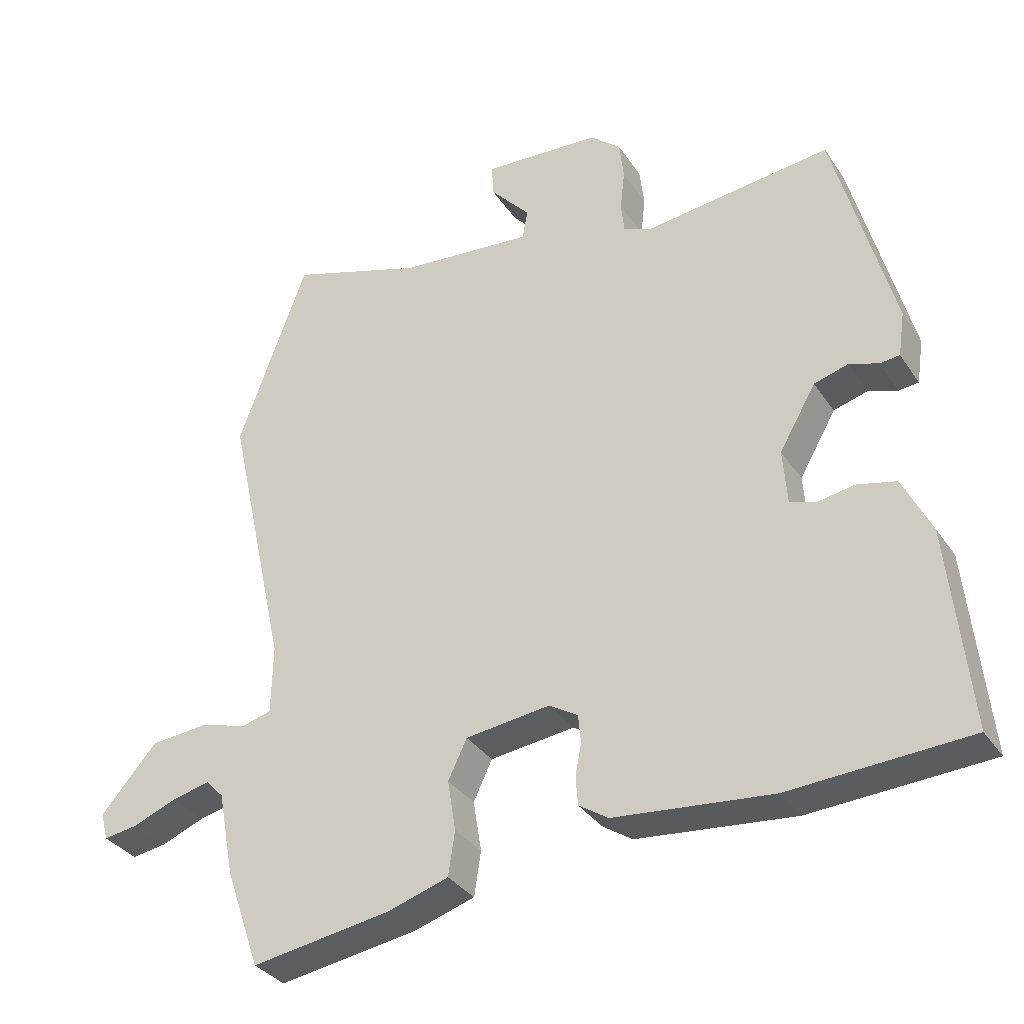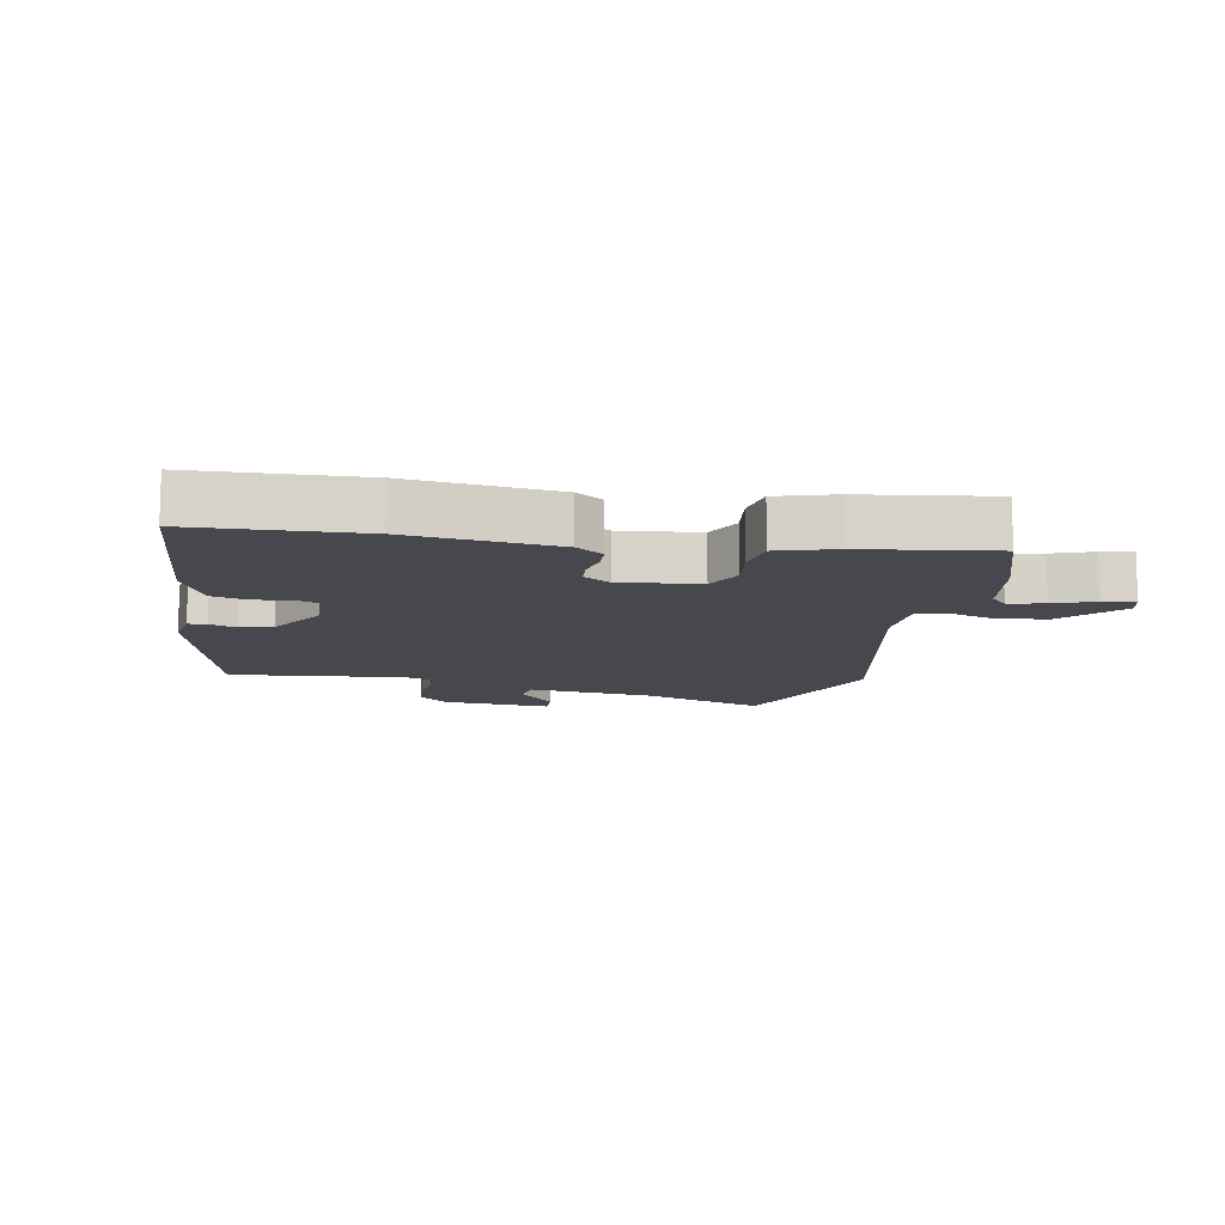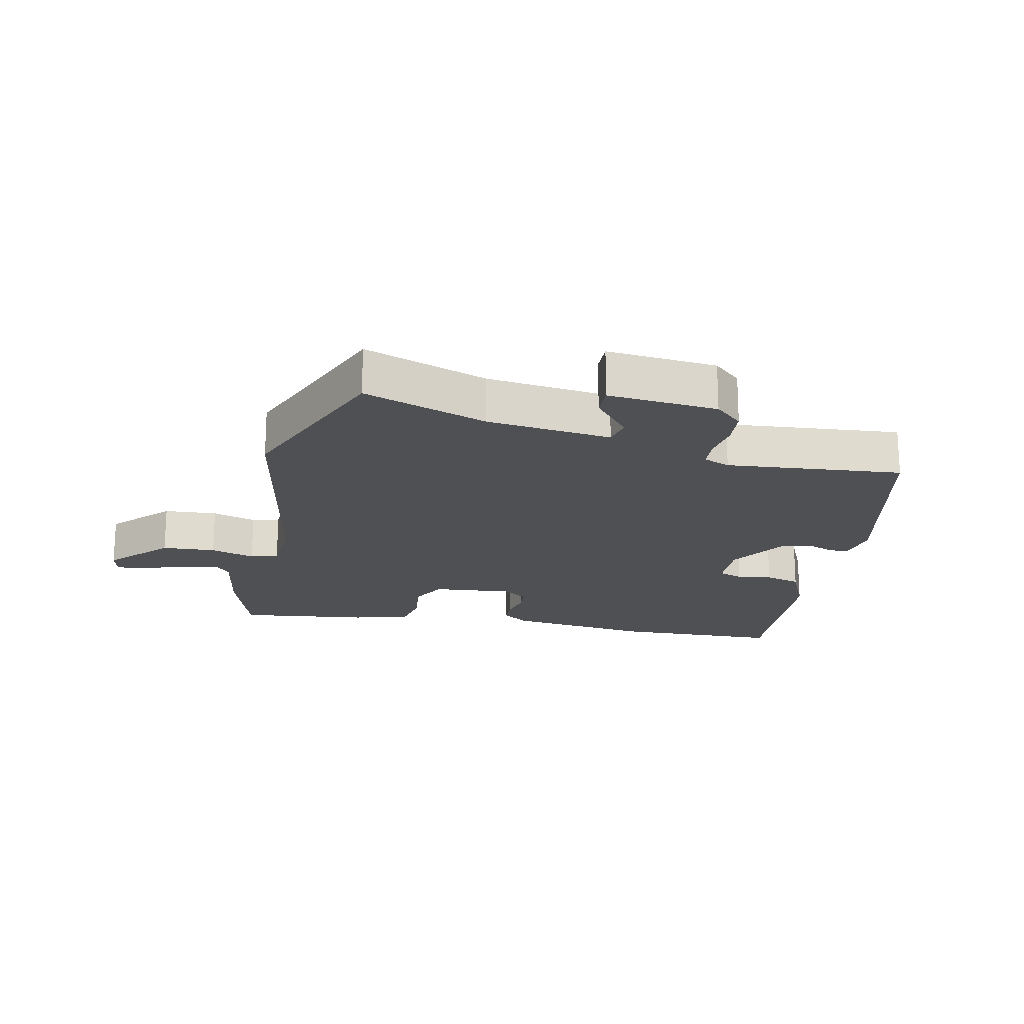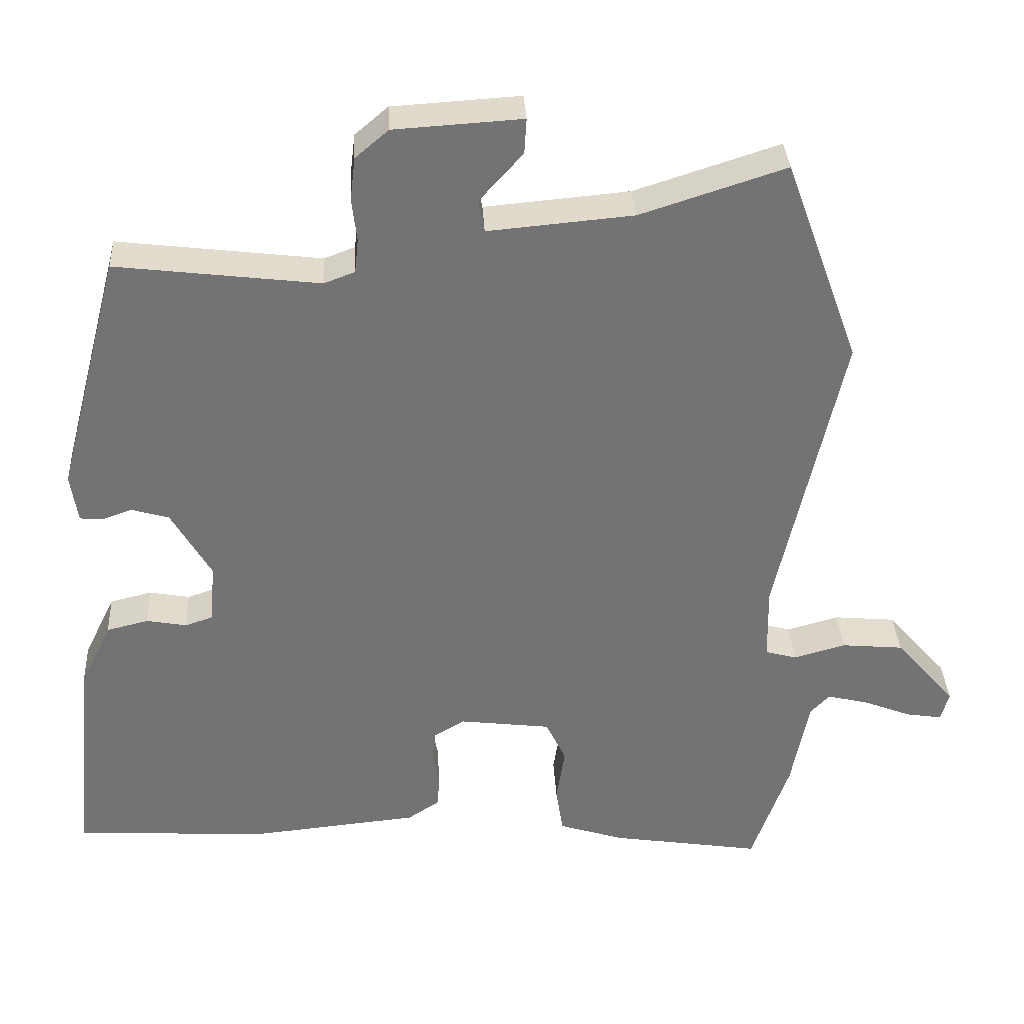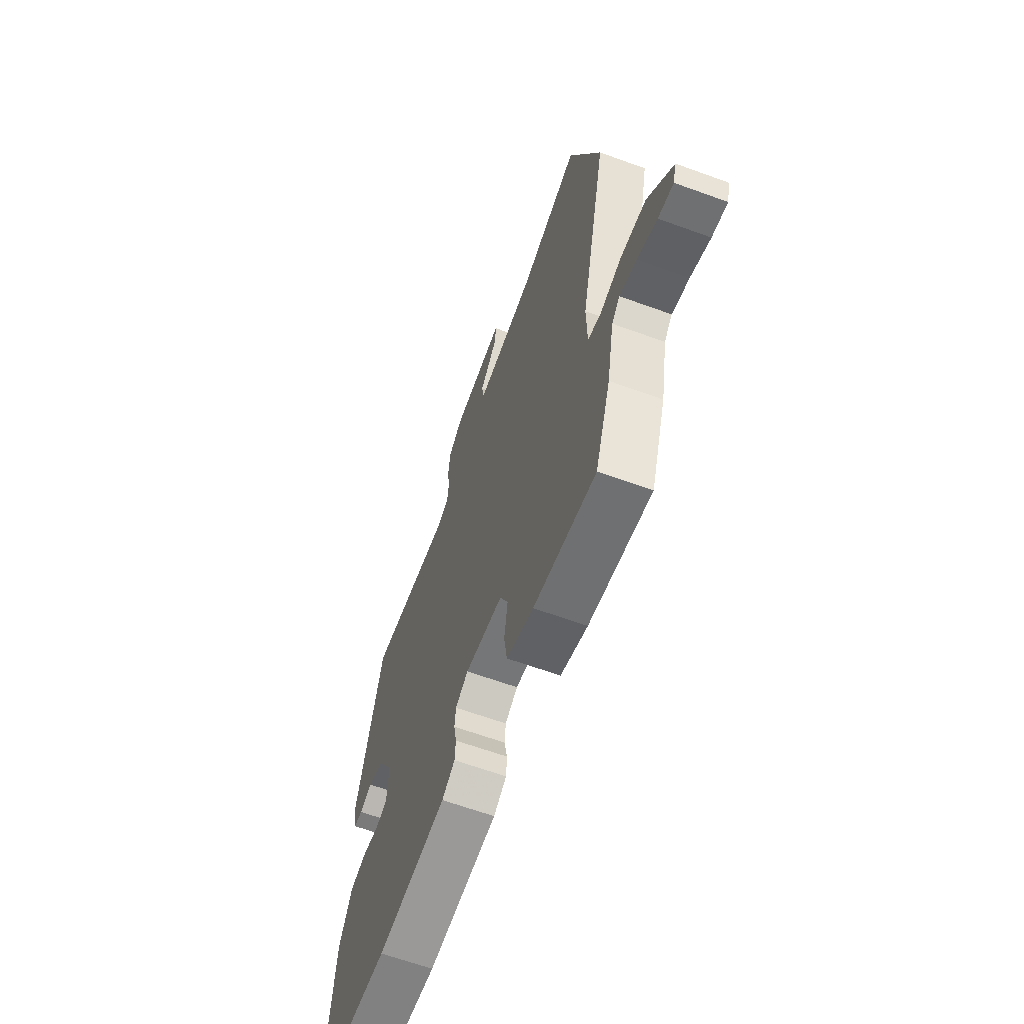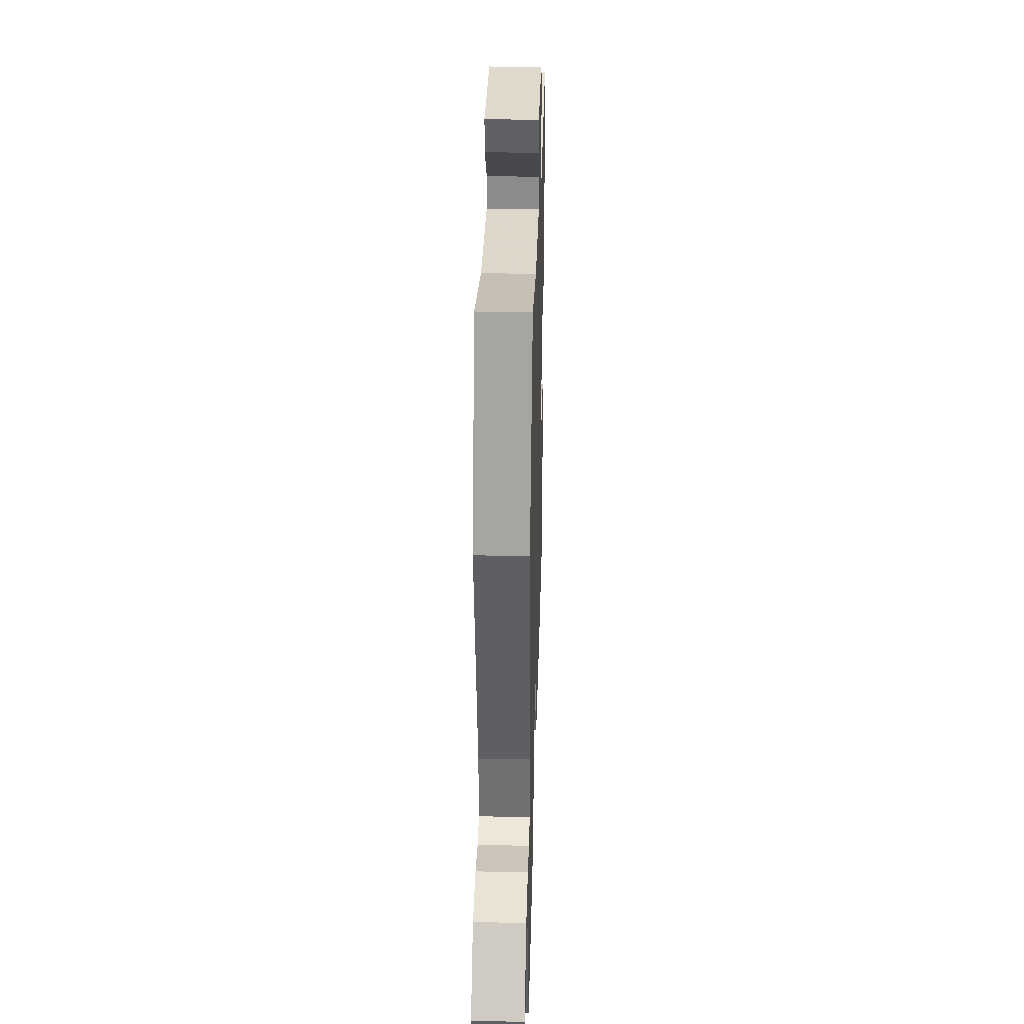
<metadata>
{"format":"obj","ext":"obj","renderer":"f3d","projection":"perspective","resolution":1024,"background":"white","views":[{"elev":-33.7,"azim":28.8,"up":"+Z"},{"elev":-11.7,"azim":168.3,"up":"+Y"},{"elev":-19.1,"azim":-14.0,"up":"+Y"},{"elev":34.3,"azim":176.9,"up":"+Z"},{"elev":-63.7,"azim":-110.2,"up":"+Z"},{"elev":35.9,"azim":-88.4,"up":"+Z"}]}
</metadata>
<code>
v 0.44 0.07 0.492
v 0.528 0.07 0.158
v 0.518 0.07 0.091
v 0.488 0.07 0.088
v 0.445 0.07 0.103
v 0.393 0.07 0.088
v 0.338 0.07 -0.007
v 0.344 0.07 -0.09
v 0.383 0.07 -0.103
v 0.439 0.07 -0.093
v 0.497 0.07 -0.107
v 0.54 0.07 -0.195
v 0.57 0.07 -0.496
v 0.302 0.07 -0.512
v 0.066 0.07 -0.489
v 0.022 0.07 -0.46
v 0.019 0.07 -0.417
v 0.028 0.07 -0.369
v 0.024 0.07 -0.327
v -0.019 0.07 -0.301
v -0.146 0.07 -0.317
v -0.174 0.07 -0.376
v -0.162 0.07 -0.452
v -0.172 0.07 -0.518
v -0.263 0.07 -0.547
v -0.472 0.07 -0.58
v -0.524 0.07 -0.431
v -0.548 0.07 -0.305
v -0.575 0.07 -0.277
v -0.632 0.07 -0.291
v -0.698 0.07 -0.317
v -0.749 0.07 -0.325
v -0.76 0.07 -0.284
v -0.676 0.07 -0.188
v -0.59 0.07 -0.18
v -0.518 0.07 -0.2
v -0.474 0.07 -0.188
v -0.472 0.07 -0.084
v -0.563 0.07 0.328
v -0.459 0.07 0.613
v -0.258 0.07 0.548
v -0.057 0.07 0.53
v -0.049 0.07 0.575
v -0.109 0.07 0.642
v -0.112 0.07 0.691
v 0.065 0.07 0.68
v 0.111 0.07 0.641
v 0.118 0.07 0.582
v 0.111 0.07 0.521
v 0.116 0.07 0.474
v 0.159 0.07 0.458
v 0.44 0 0.492
v 0.528 0 0.158
v 0.518 0 0.091
v 0.488 0 0.088
v 0.445 0 0.103
v 0.393 0 0.088
v 0.338 0 -0.007
v 0.344 0 -0.09
v 0.383 0 -0.103
v 0.439 0 -0.093
v 0.497 0 -0.107
v 0.54 0 -0.195
v 0.57 0 -0.496
v 0.302 0 -0.512
v 0.066 0 -0.489
v 0.022 0 -0.46
v 0.019 0 -0.417
v 0.028 0 -0.369
v 0.024 0 -0.327
v -0.019 0 -0.301
v -0.146 0 -0.317
v -0.174 0 -0.376
v -0.162 0 -0.452
v -0.172 0 -0.518
v -0.263 0 -0.547
v -0.472 0 -0.58
v -0.524 0 -0.431
v -0.548 0 -0.305
v -0.575 0 -0.277
v -0.632 0 -0.291
v -0.698 0 -0.317
v -0.749 0 -0.325
v -0.76 0 -0.284
v -0.676 0 -0.188
v -0.59 0 -0.18
v -0.518 0 -0.2
v -0.474 0 -0.188
v -0.472 0 -0.084
v -0.563 0 0.328
v -0.459 0 0.613
v -0.258 0 0.548
v -0.057 0 0.53
v -0.049 0 0.575
v -0.109 0 0.642
v -0.112 0 0.691
v 0.065 0 0.68
v 0.111 0 0.641
v 0.118 0 0.582
v 0.111 0 0.521
v 0.116 0 0.474
v 0.159 0 0.458
f 46 47 48 49
f 46 49 50
f 43 44 45 46
f 42 43 46 50
f 41 42 50 51
f 38 39 40 41
f 37 38 41 51
f 33 34 35 36
f 33 36 37
f 30 31 32 33
f 29 30 33 37
f 28 29 37
f 22 23 24 25
f 21 22 25 26
f 15 16 17 18
f 15 18 19
f 14 15 19
f 13 14 19
f 12 13 19 20
f 9 10 11 12
f 8 9 12 20
f 2 3 4 5
f 2 5 6
f 1 2 6
f 51 1 6 7
f 21 26 27 28
f 21 28 37 51
f 20 21 51
f 7 8 20 51
f 100 99 98 97
f 101 100 97
f 97 96 95 94
f 101 97 94 93
f 102 101 93 92
f 92 91 90 89
f 102 92 89 88
f 87 86 85 84
f 88 87 84
f 84 83 82 81
f 88 84 81 80
f 88 80 79
f 76 75 74 73
f 77 76 73 72
f 69 68 67 66
f 70 69 66
f 70 66 65
f 70 65 64
f 71 70 64 63
f 63 62 61 60
f 71 63 60 59
f 56 55 54 53
f 57 56 53
f 57 53 52
f 58 57 52 102
f 79 78 77 72
f 102 88 79 72
f 102 72 71
f 102 71 59 58
f 1 52 53 2
f 2 53 54 3
f 3 54 55 4
f 4 55 56 5
f 5 56 57 6
f 6 57 58 7
f 7 58 59 8
f 8 59 60 9
f 9 60 61 10
f 10 61 62 11
f 11 62 63 12
f 12 63 64 13
f 13 64 65 14
f 14 65 66 15
f 15 66 67 16
f 16 67 68 17
f 17 68 69 18
f 18 69 70 19
f 19 70 71 20
f 20 71 72 21
f 21 72 73 22
f 22 73 74 23
f 23 74 75 24
f 24 75 76 25
f 25 76 77 26
f 26 77 78 27
f 27 78 79 28
f 28 79 80 29
f 29 80 81 30
f 30 81 82 31
f 31 82 83 32
f 32 83 84 33
f 33 84 85 34
f 34 85 86 35
f 35 86 87 36
f 36 87 88 37
f 37 88 89 38
f 38 89 90 39
f 39 90 91 40
f 40 91 92 41
f 41 92 93 42
f 42 93 94 43
f 43 94 95 44
f 44 95 96 45
f 45 96 97 46
f 46 97 98 47
f 47 98 99 48
f 48 99 100 49
f 49 100 101 50
f 50 101 102 51
f 51 102 52 1

</code>
